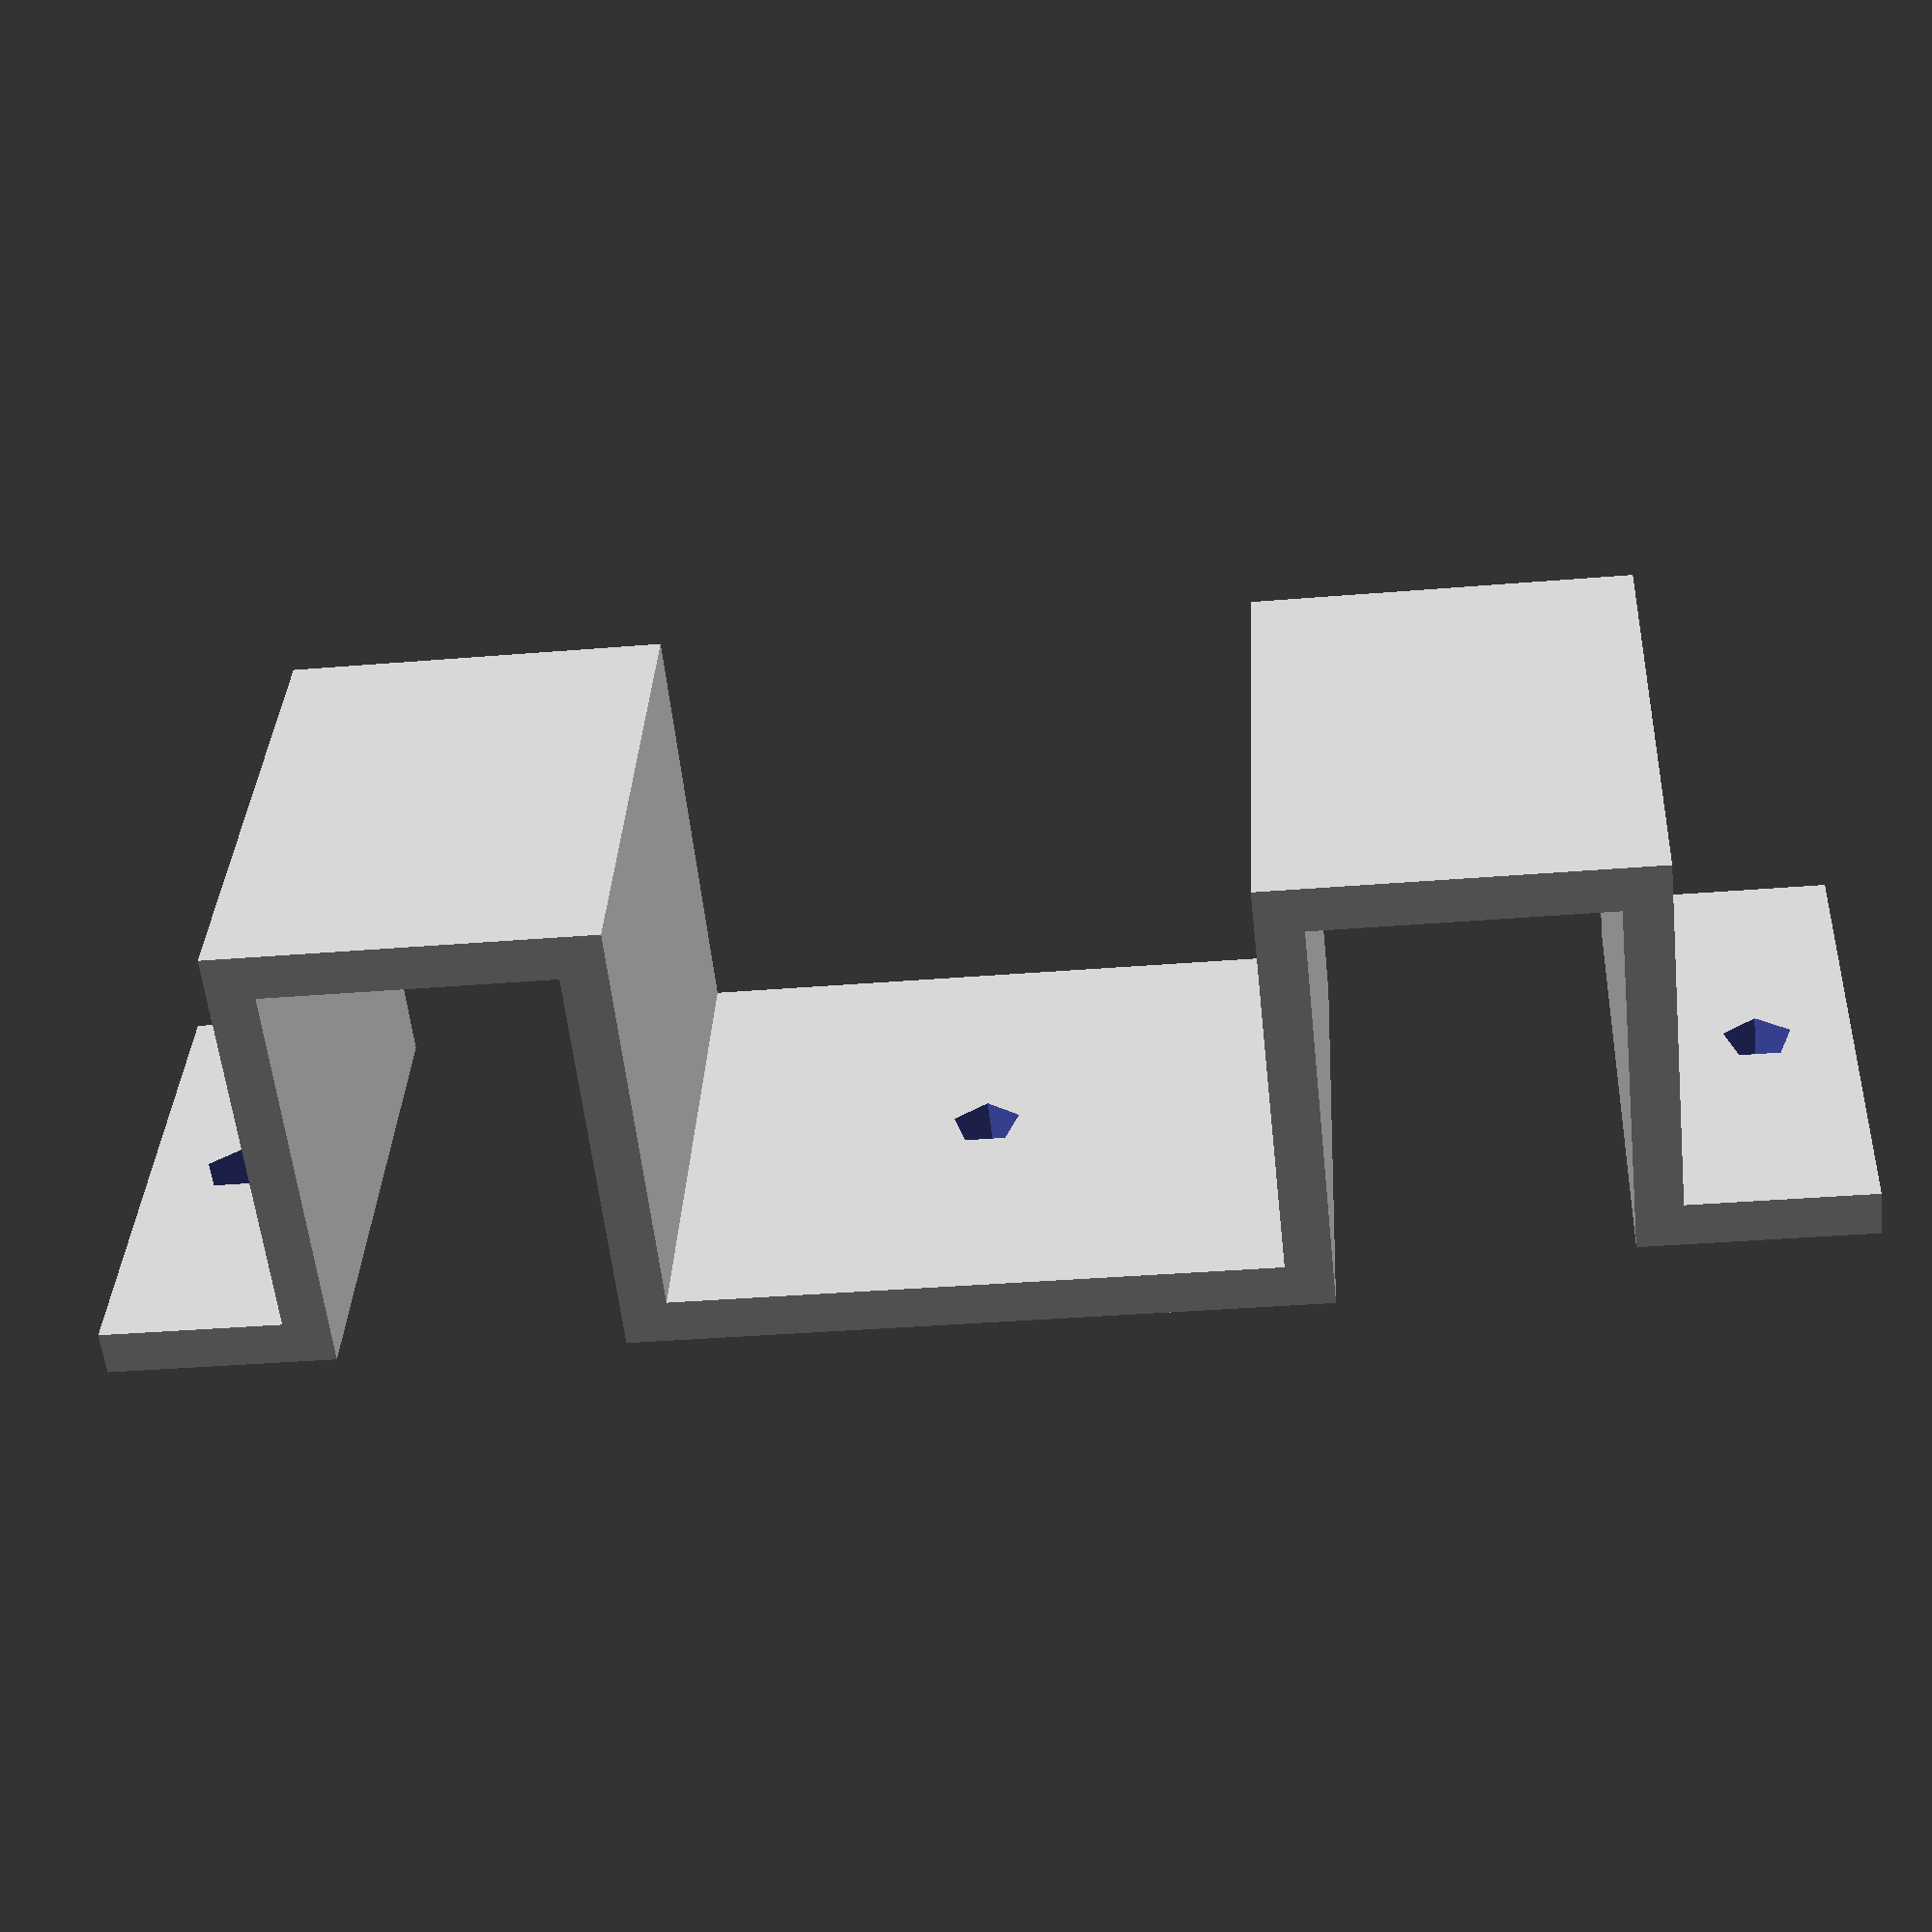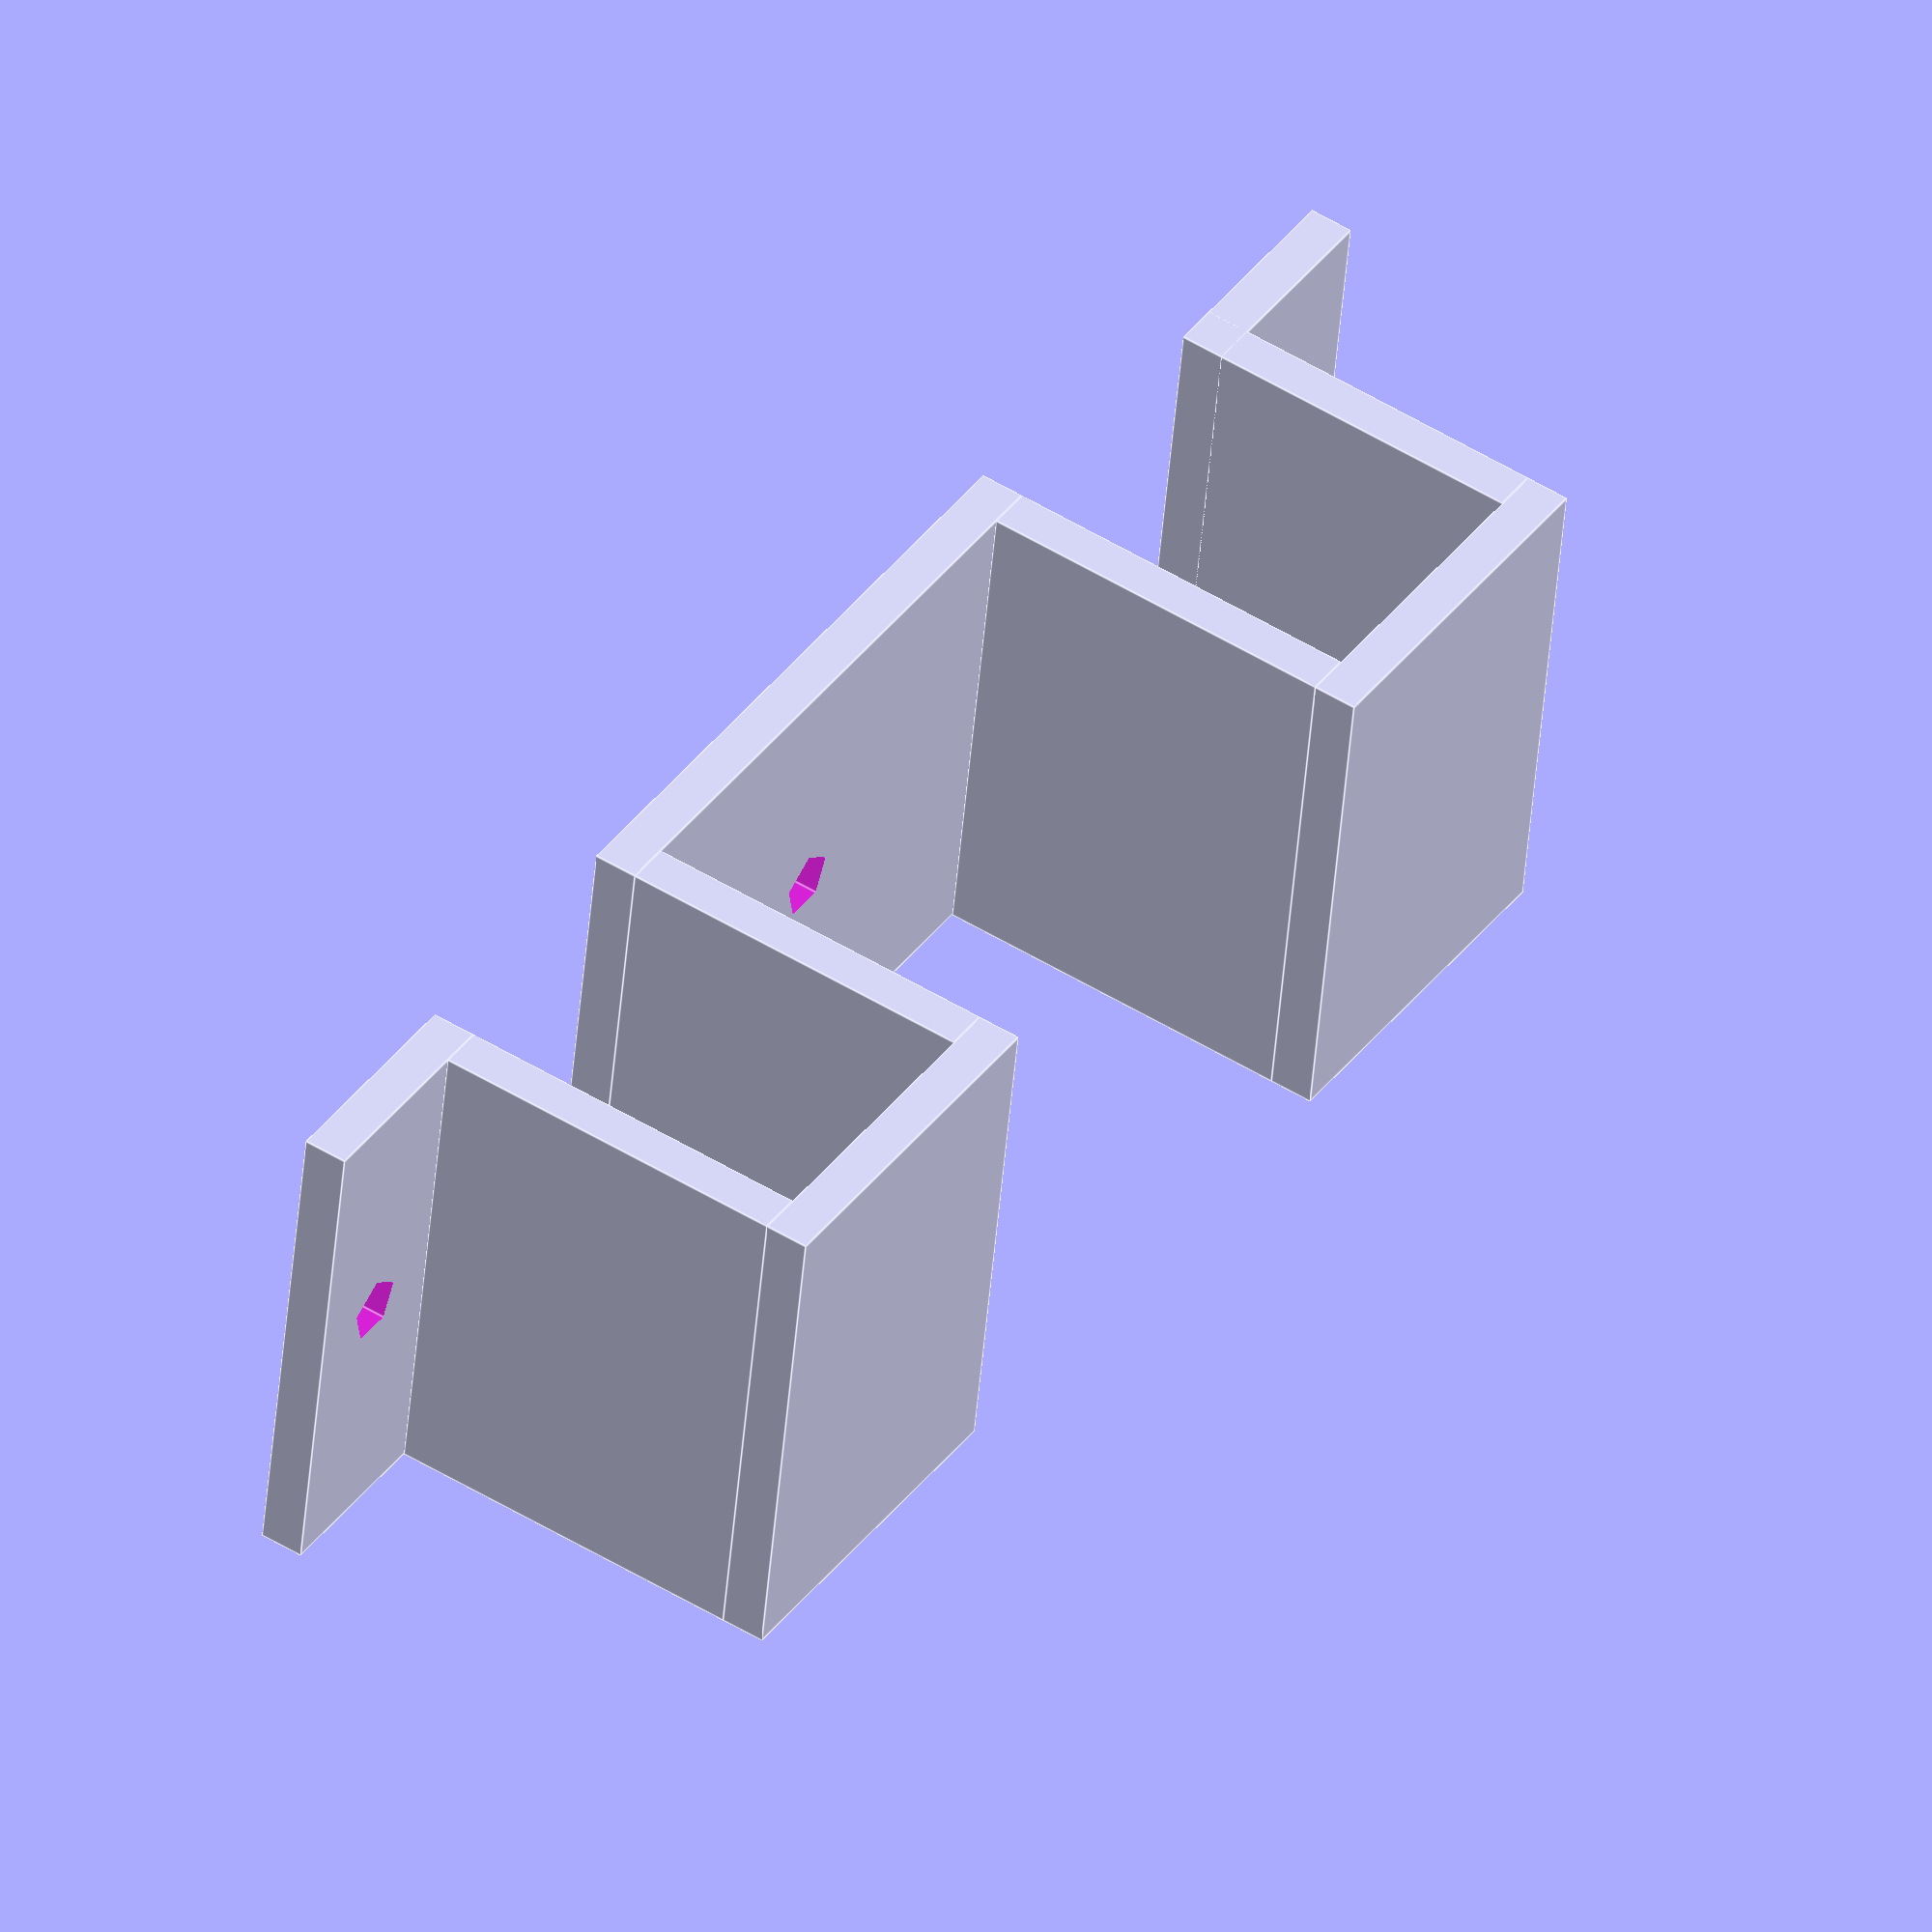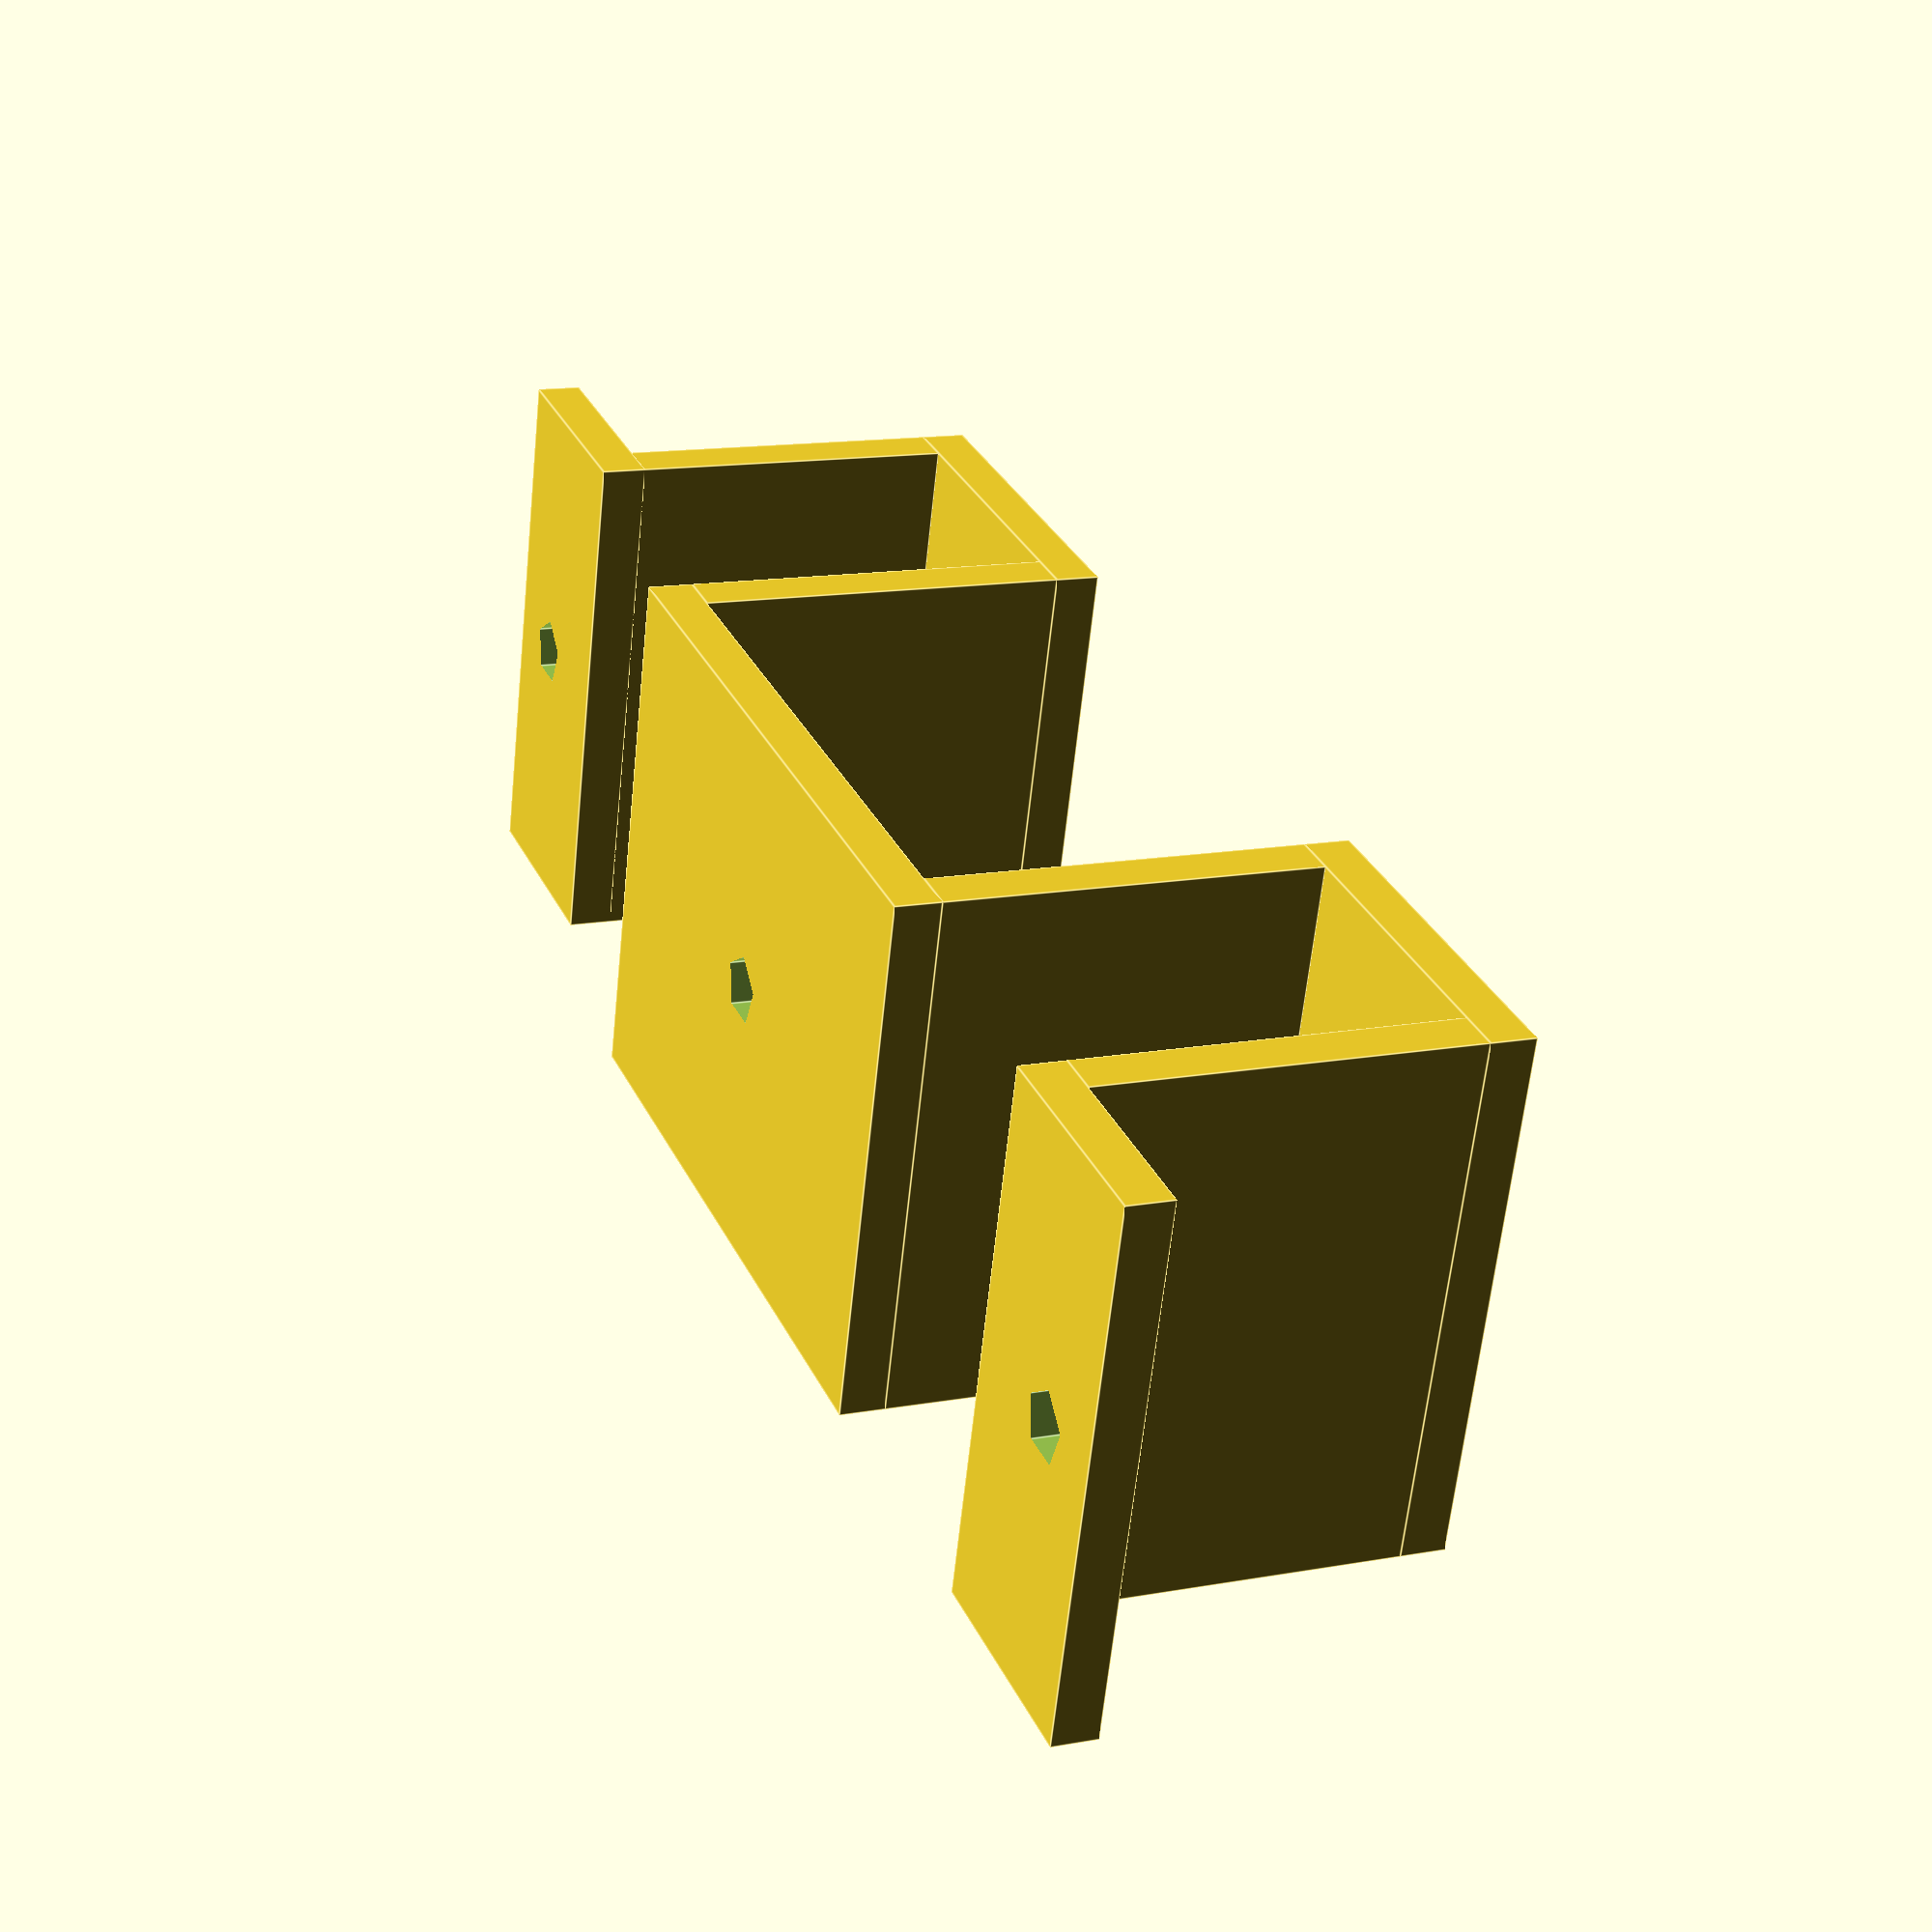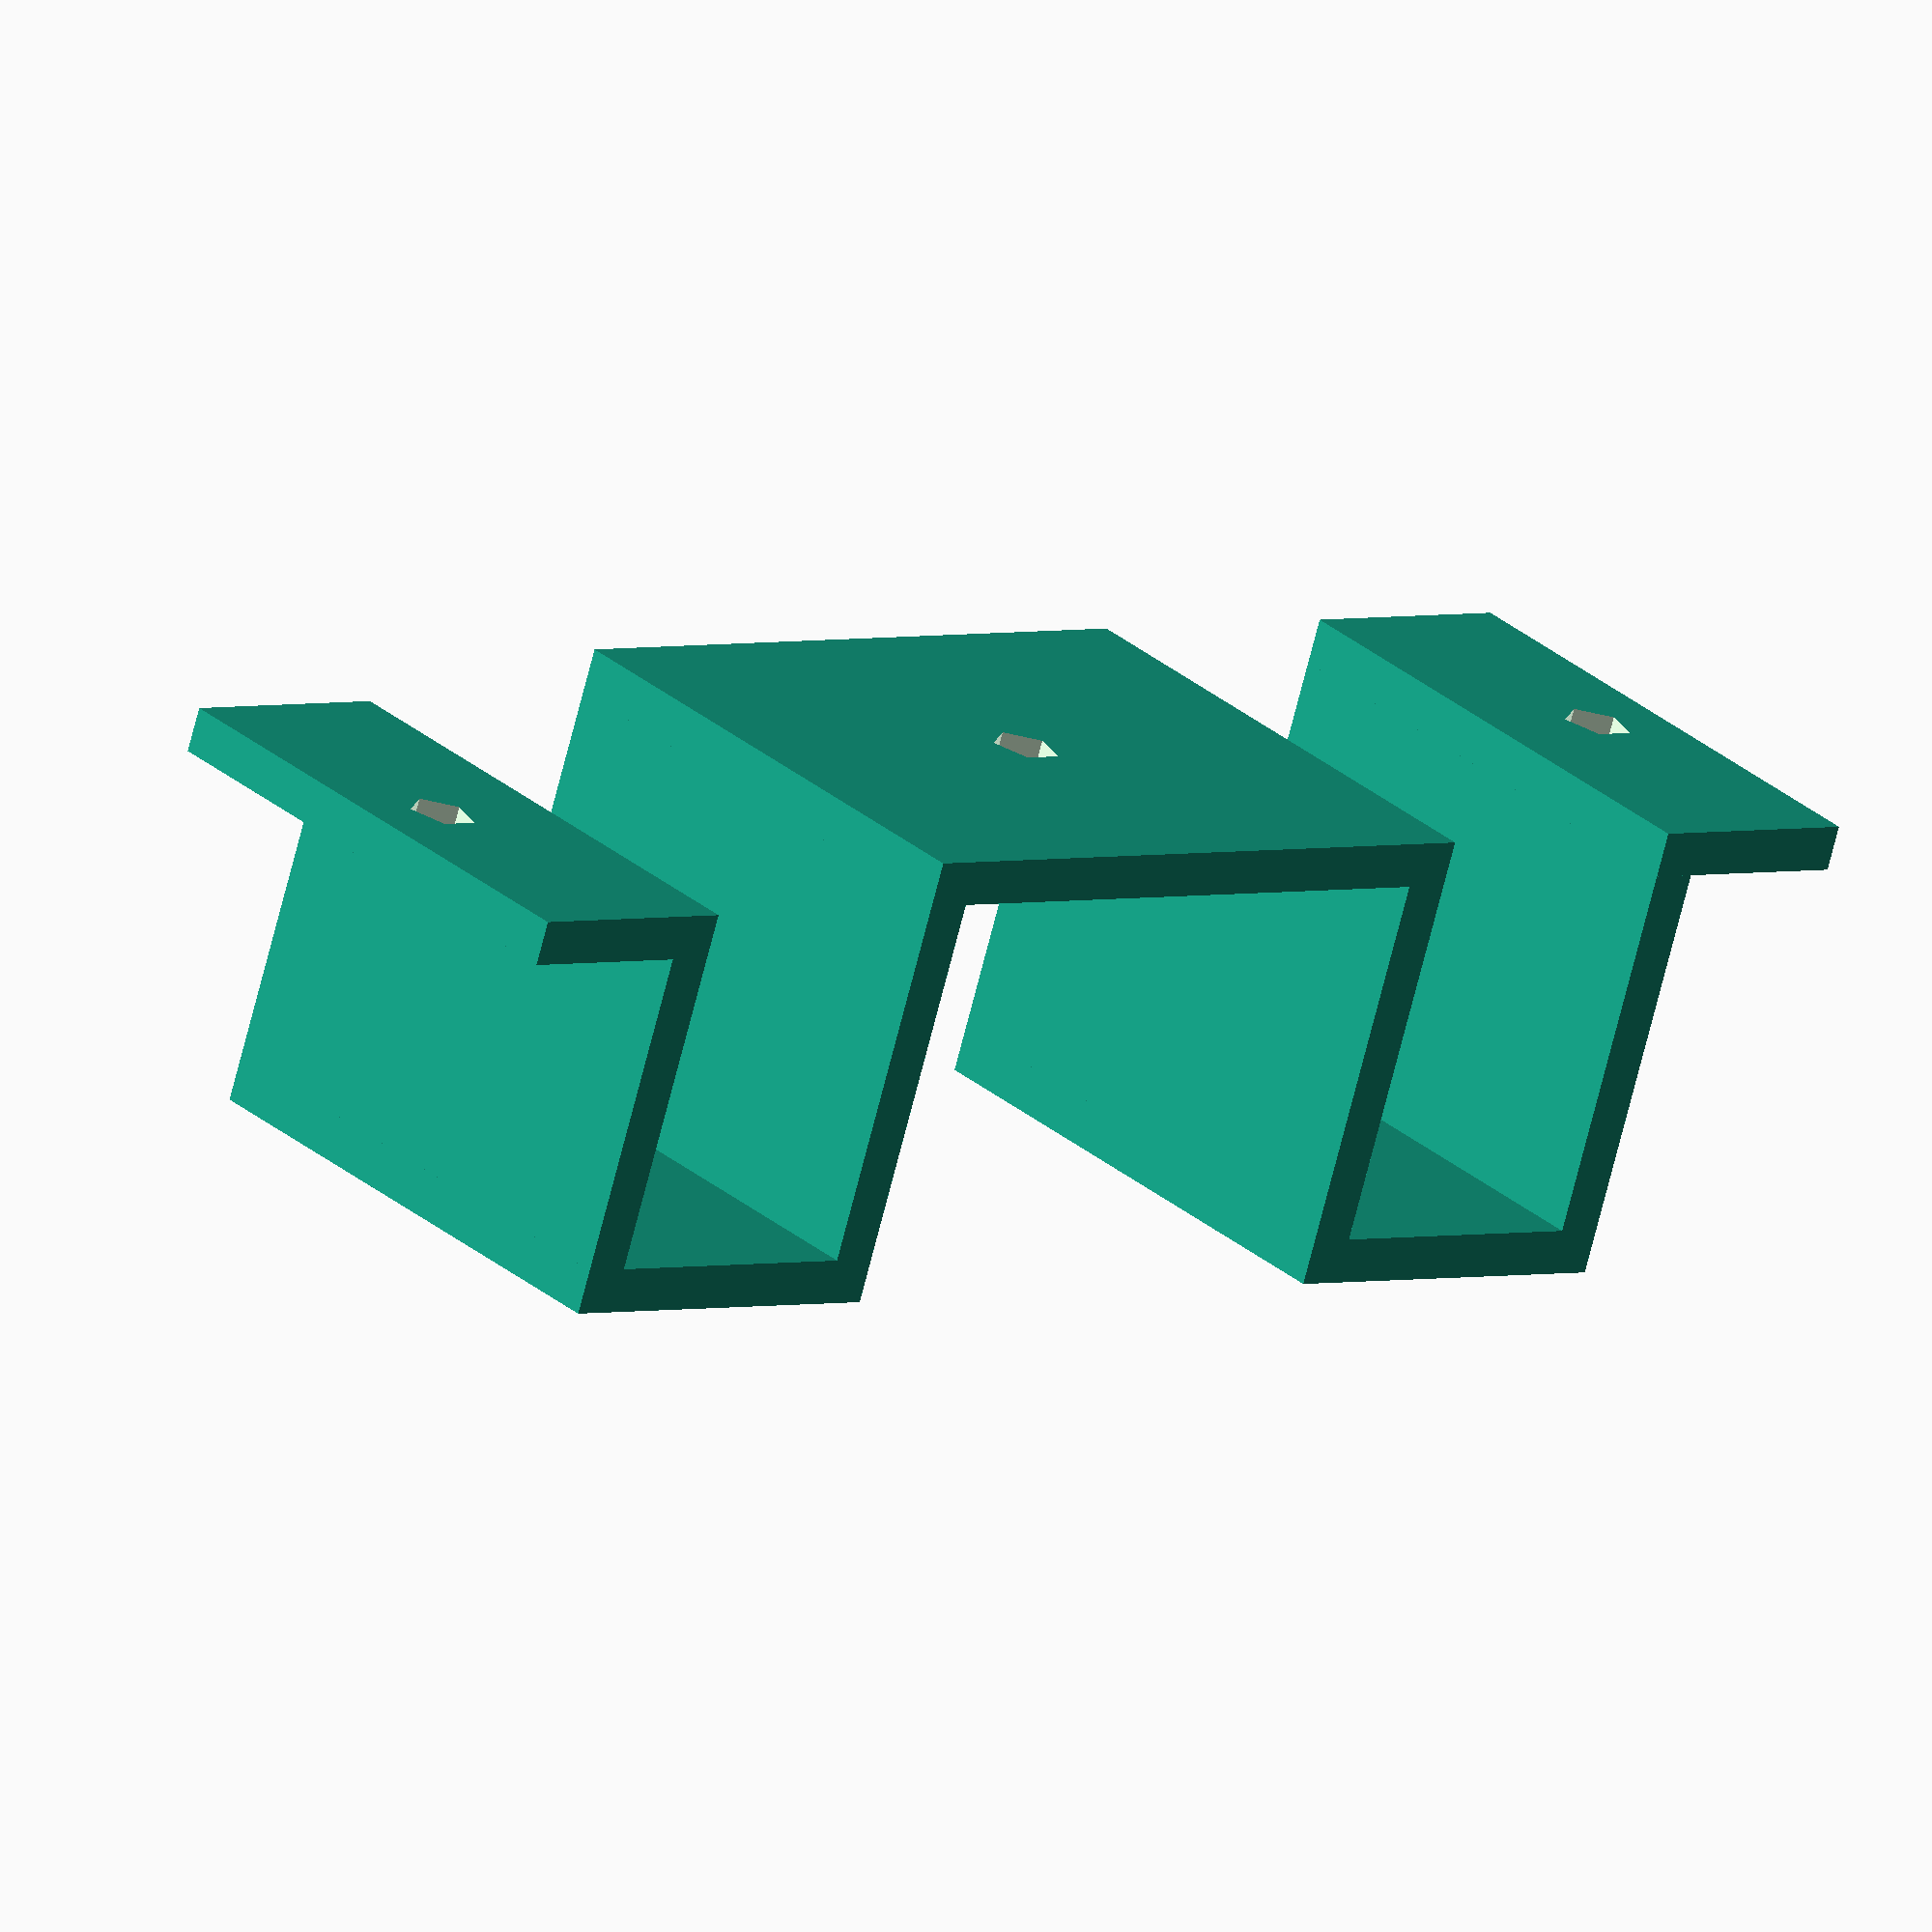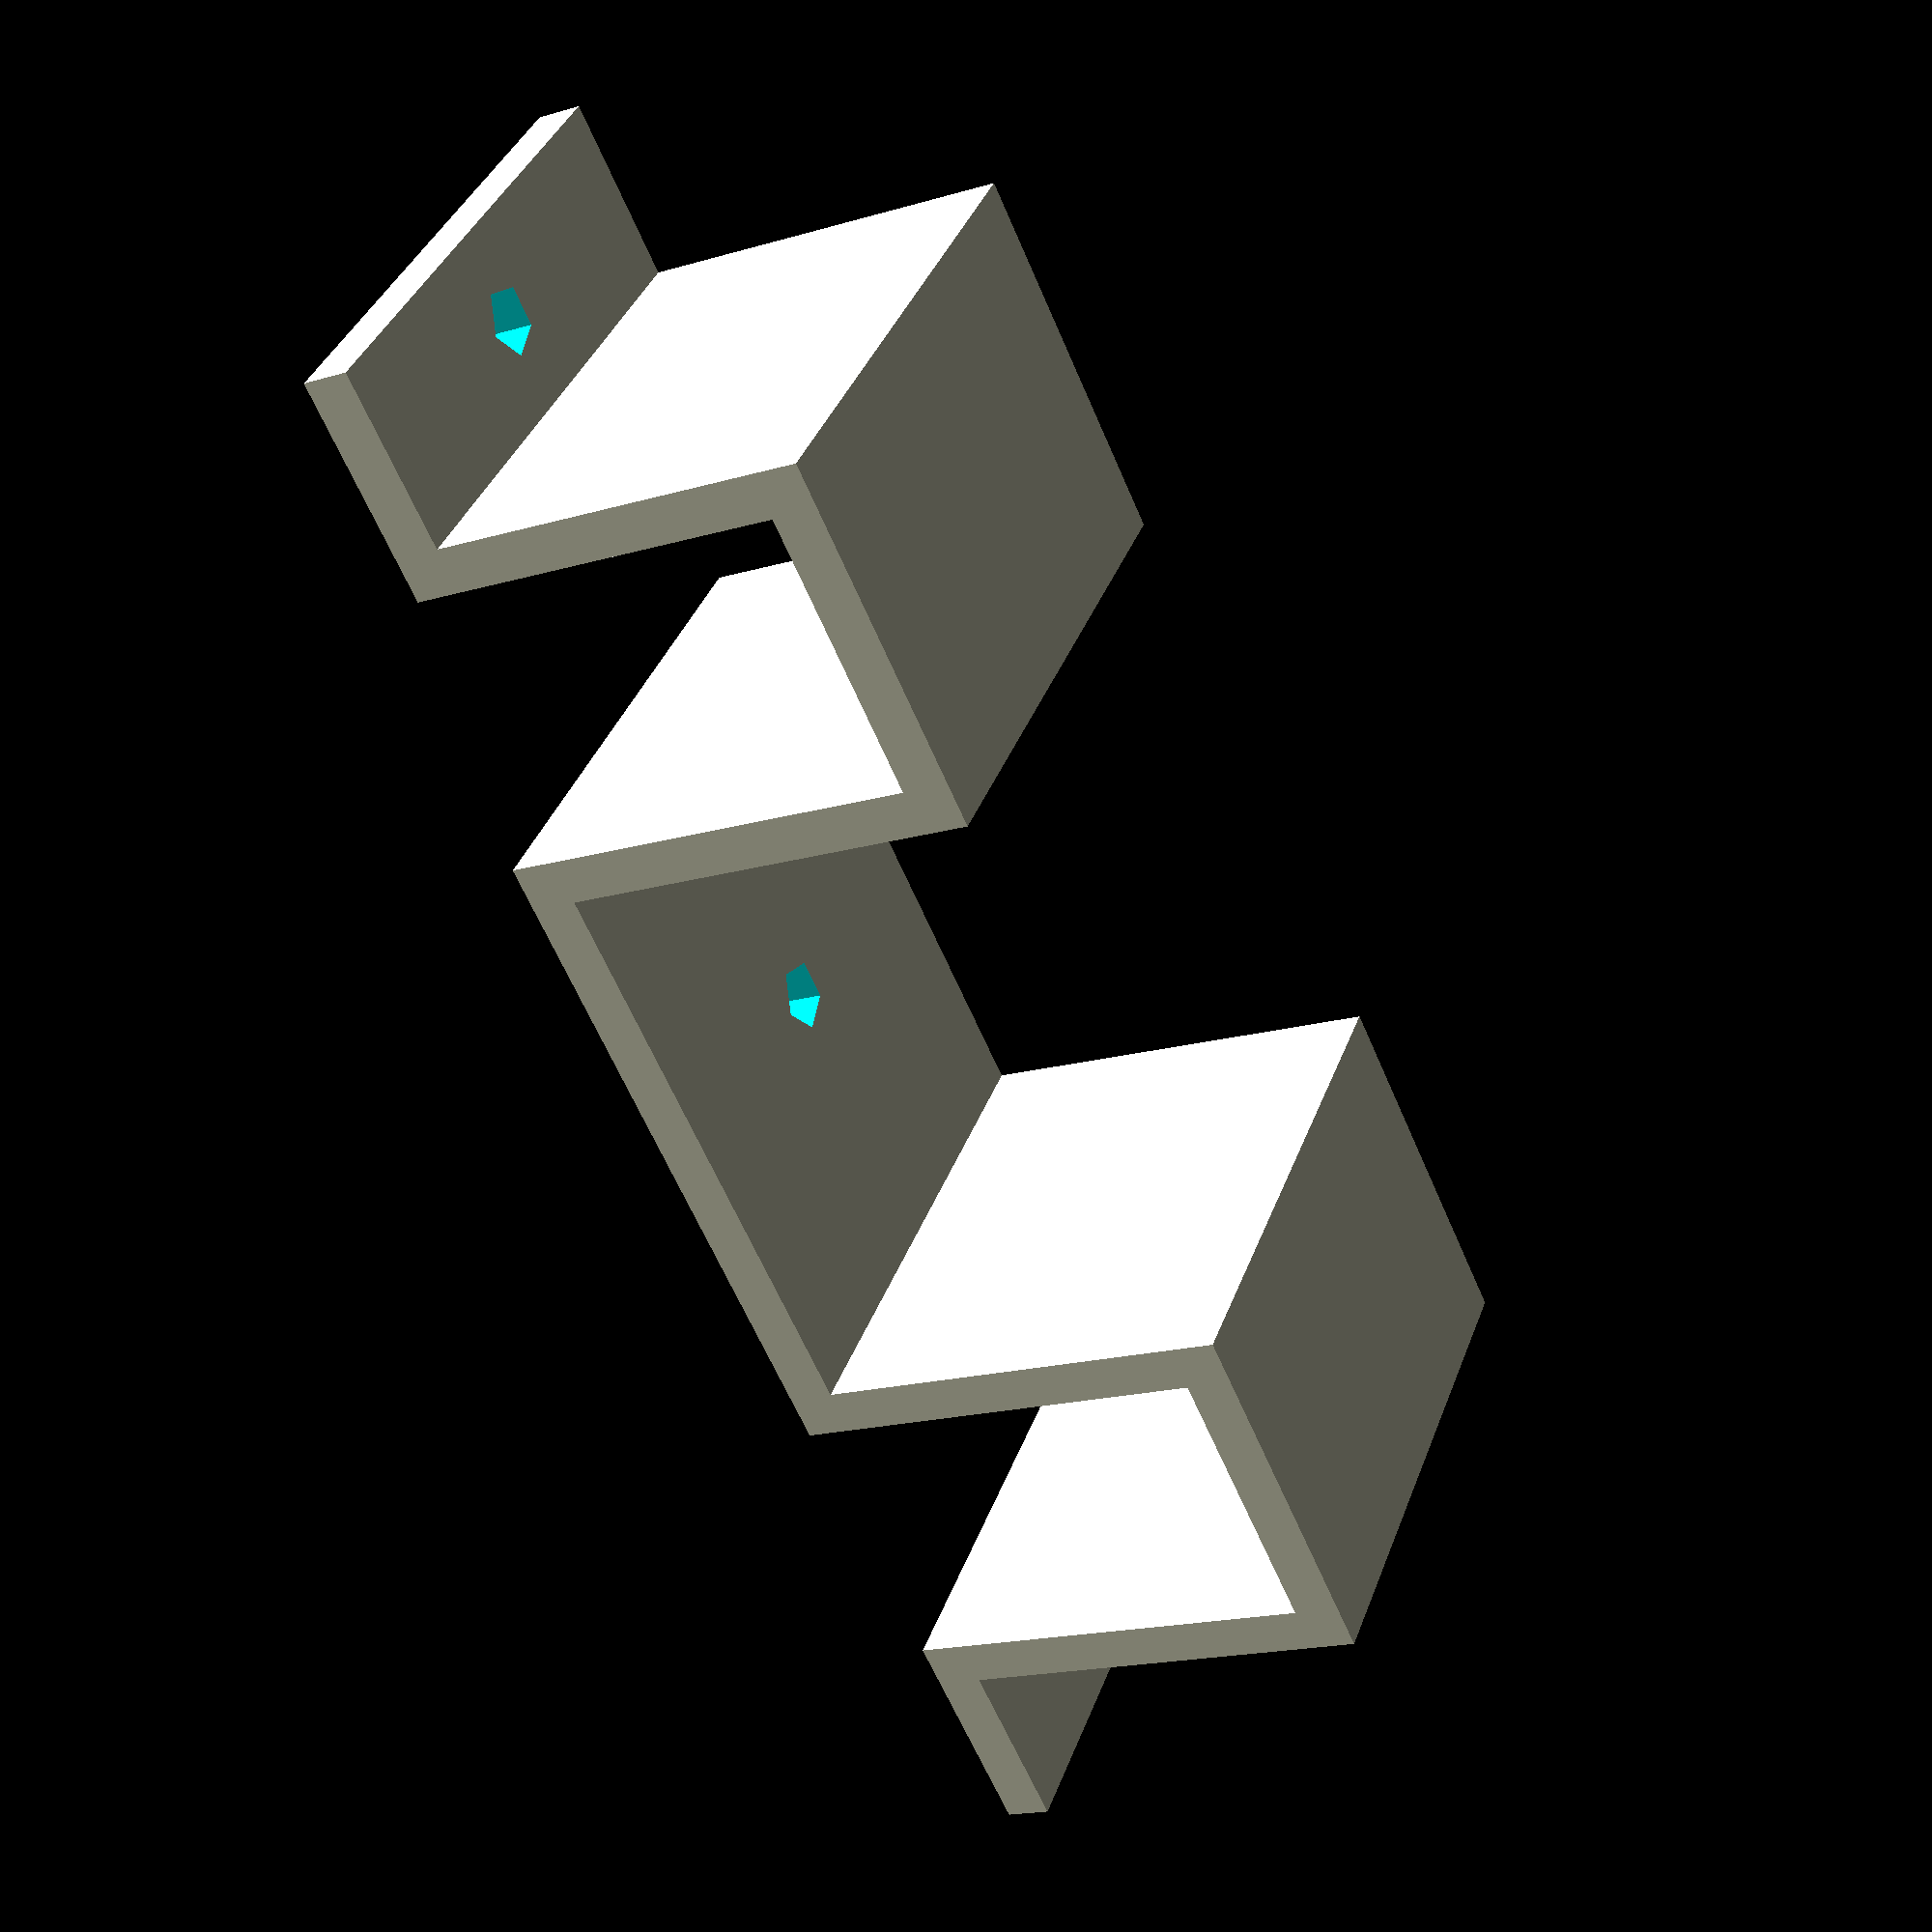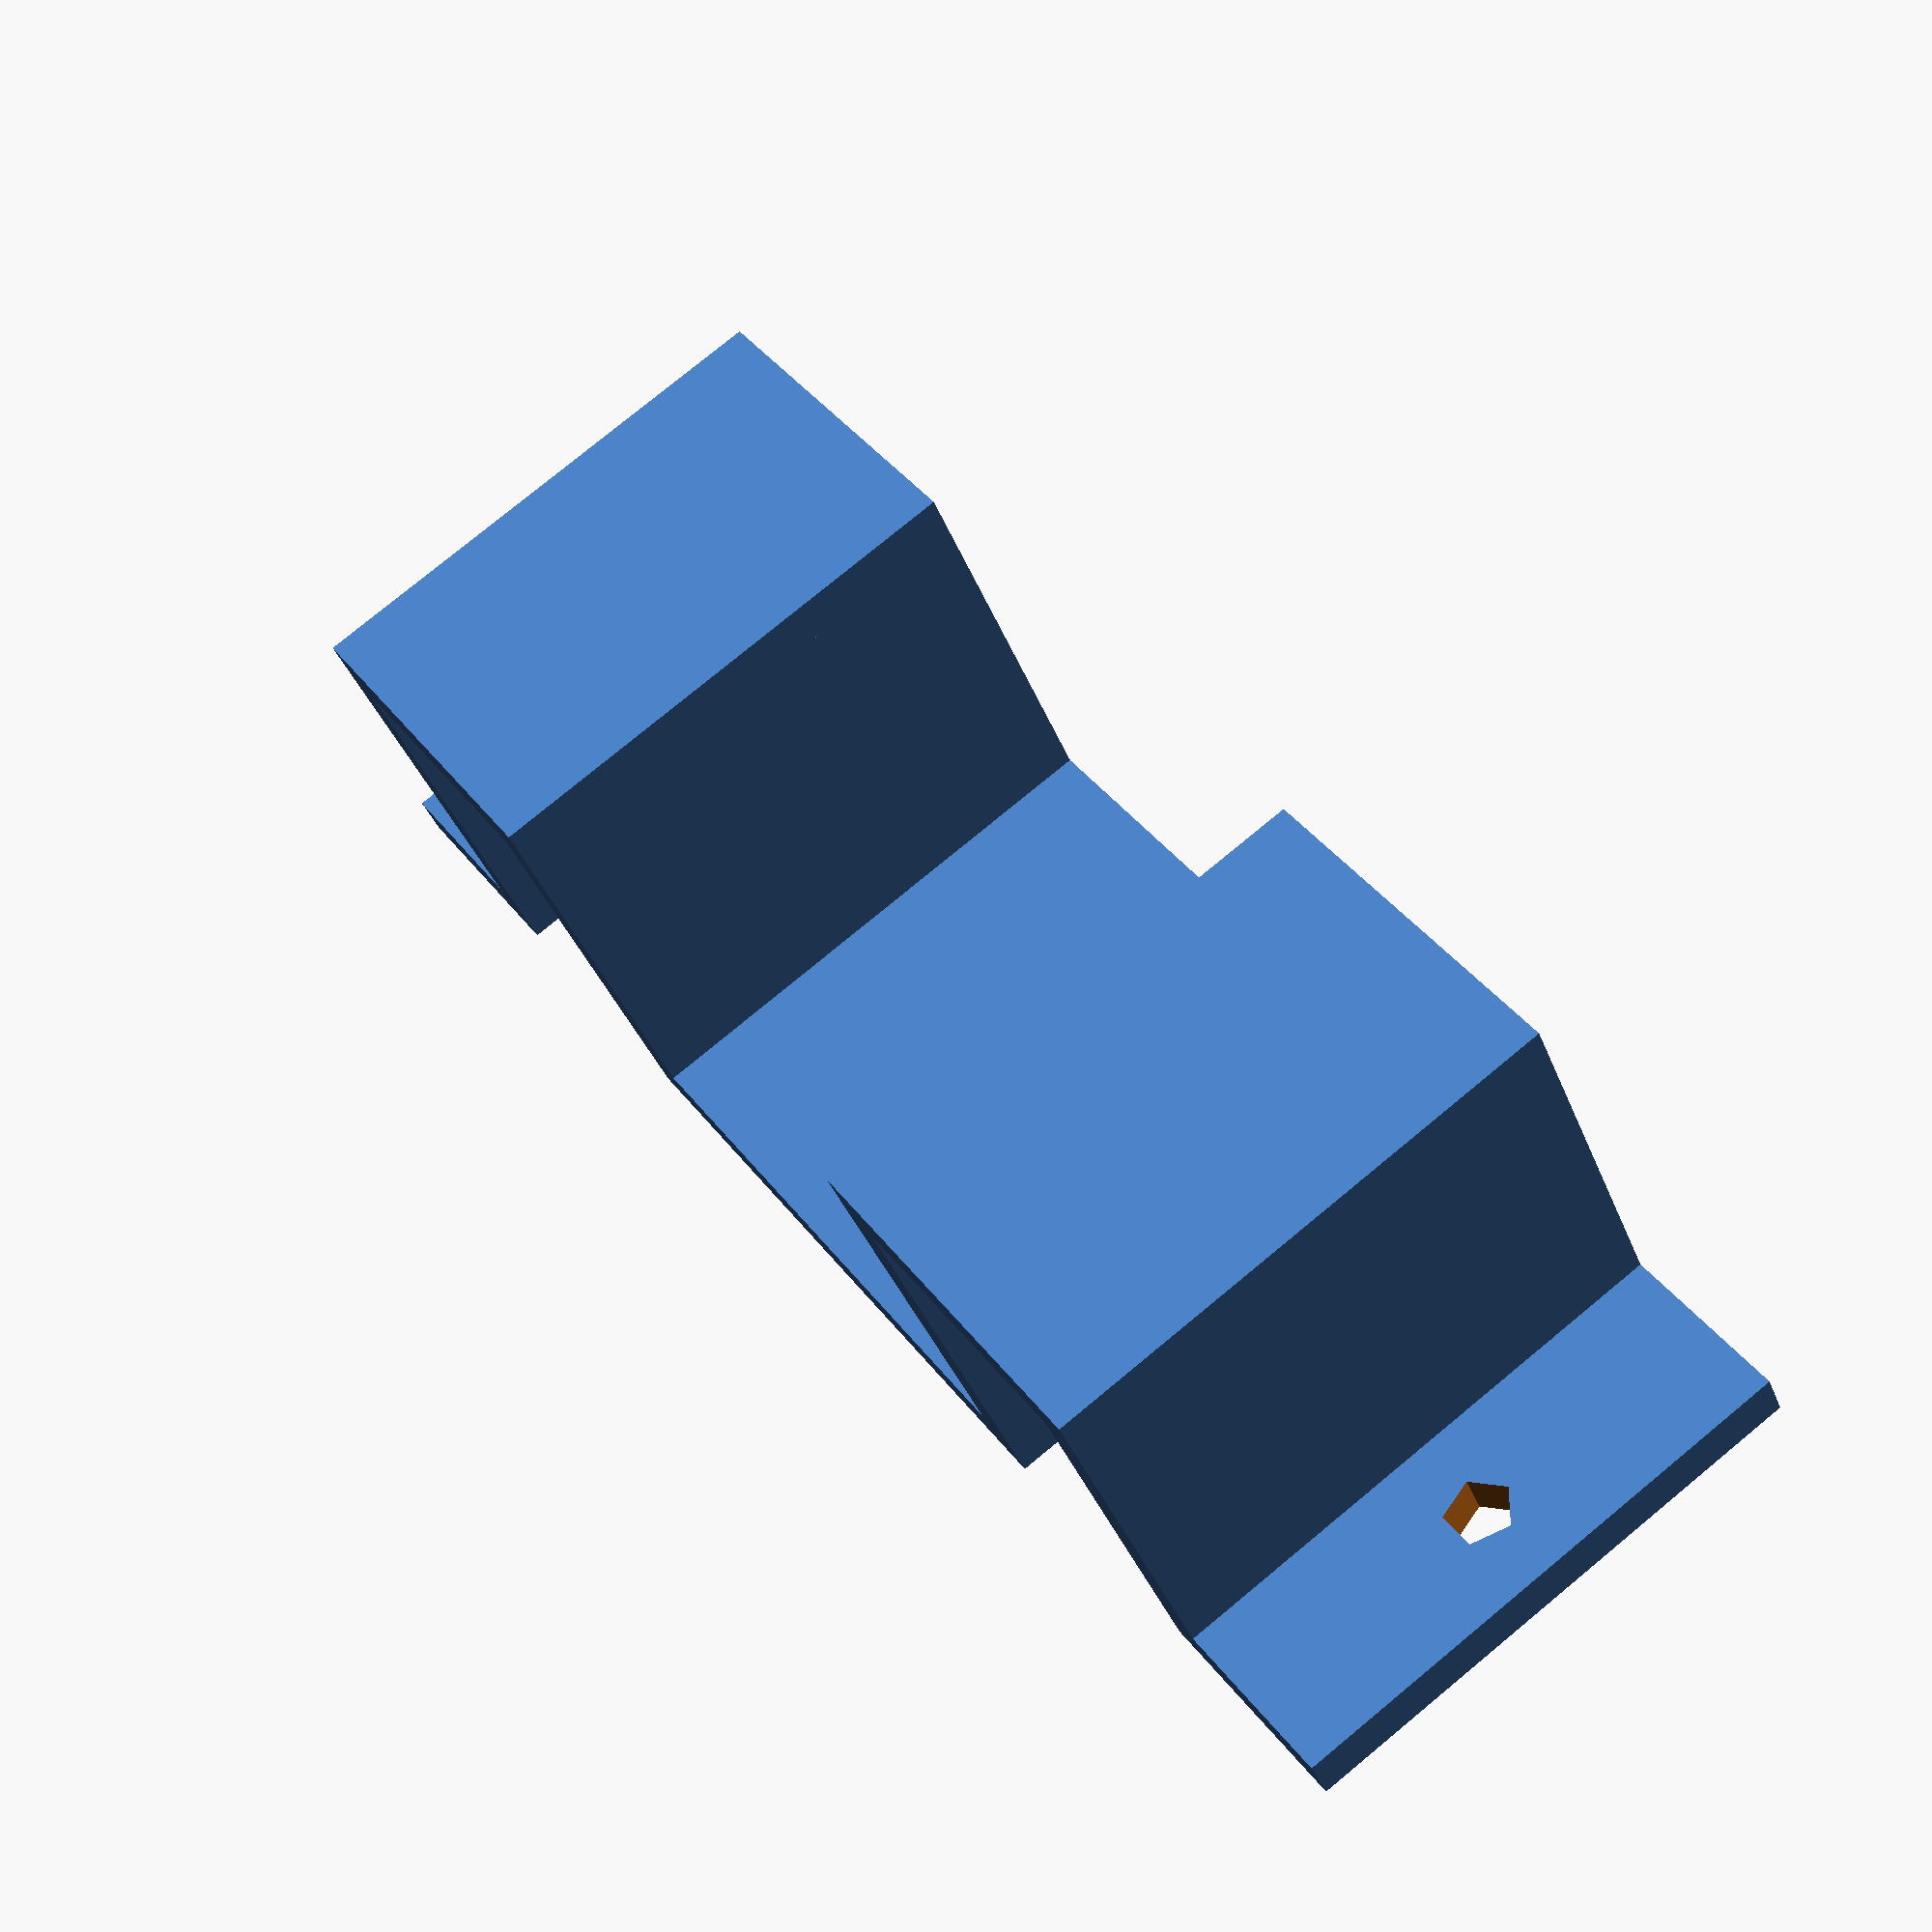
<openscad>
//ServoBrace

//variables
xFrontSide = 2;
yFrontSide = 10;
zFrontSide = 23.5;

xFrontCenter = 2;
yFrontCenter = 30;
zFrontCenter = 23.5;

xBackSide = 16.5;
yBackSide = 2;
zBackSide = 23.5;

xBack = 2;
yBack = 16.5;
zBack = 23.5;

holeD = 3;
holeH = 100;

//modules
module FrontSide(){
    difference(){
        cube([xFrontSide, yFrontSide, zFrontSide]);
        translate([xFrontSide,(yFrontSide-yBackSide)/2,zFrontSide/2])
            rotate([0,90,0])
                cylinder(h=holeH, d=holeD, center=true);
    }
}

module FrontCenter(){
    difference(){
        cube([xFrontCenter, yFrontCenter, zFrontCenter]);
        translate([xFrontCenter,yFrontCenter/2,zFrontSide/2]){
            rotate([0,90,0])
                cylinder(h=holeH, d=holeD, center=true);
        }
    }
}

module BackSide(){
    cube([xBackSide, yBackSide, zBackSide]);
}

module Back(){
    cube([xBack, yBack, zBack]);
}

module RealBack(){
    BackSide();
    translate([-xBack,0,0])
        Back();
    translate([0,yBack-yBackSide,0])
        BackSide();
}

module ServoBrace(){
    union(){
        FrontSide();
        translate([-xBackSide,yFrontSide-yBackSide,0])
        RealBack();
        translate([0,yFrontSide+yBack-2*yBackSide,0])
            FrontCenter();
        translate([-xBackSide,yFrontSide+yFrontCenter+yBack-3*yBackSide,0])
            RealBack();
        translate([0,2*yFrontSide+yFrontCenter+2*yBack-4*yBackSide,0])
            rotate([0,0,180])
            FrontSide();
    }
}

ServoBrace();
</openscad>
<views>
elev=146.6 azim=263.8 roll=177.2 proj=p view=solid
elev=226.2 azim=146.3 roll=4.6 proj=o view=edges
elev=61.8 azim=21.7 roll=174.1 proj=p view=edges
elev=149.6 azim=108.6 roll=219.5 proj=o view=wireframe
elev=323.2 azim=24.2 roll=198.6 proj=p view=solid
elev=101.9 azim=238.2 roll=129.5 proj=p view=wireframe
</views>
